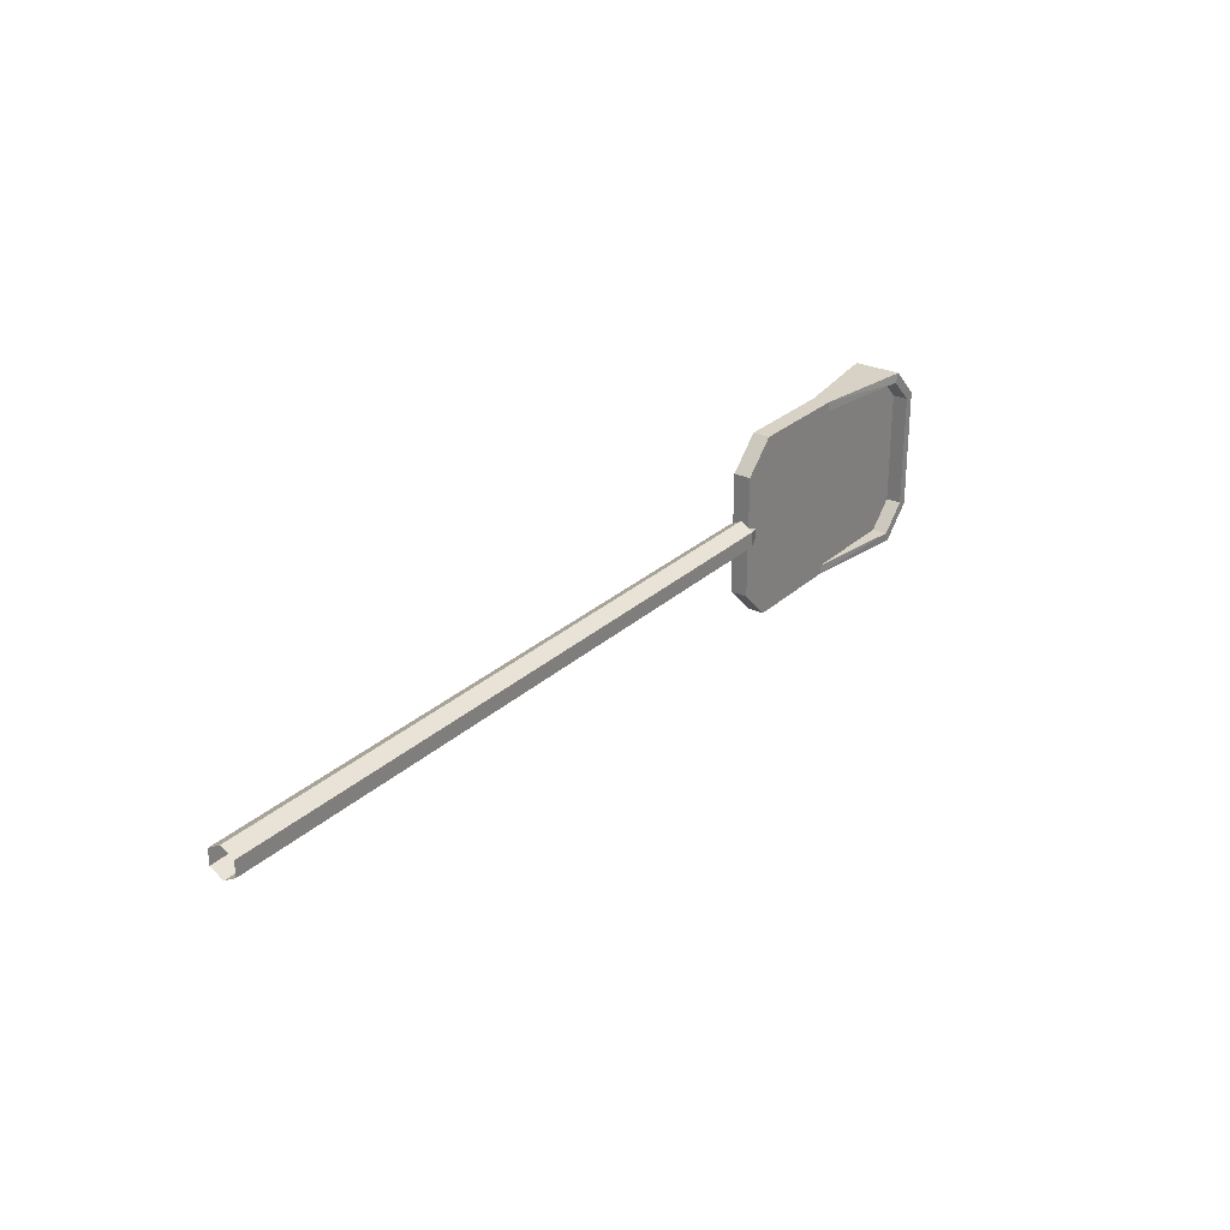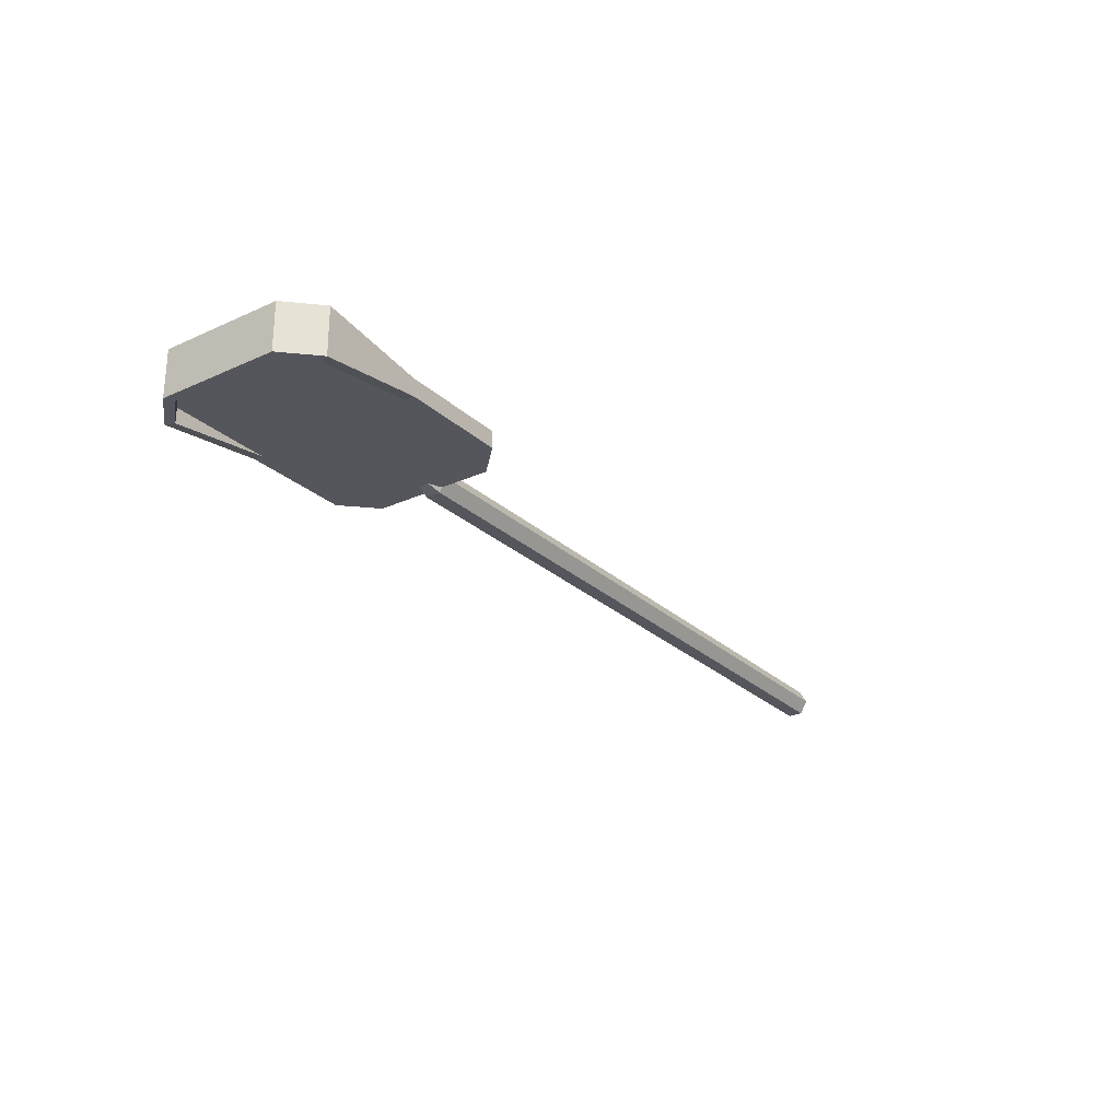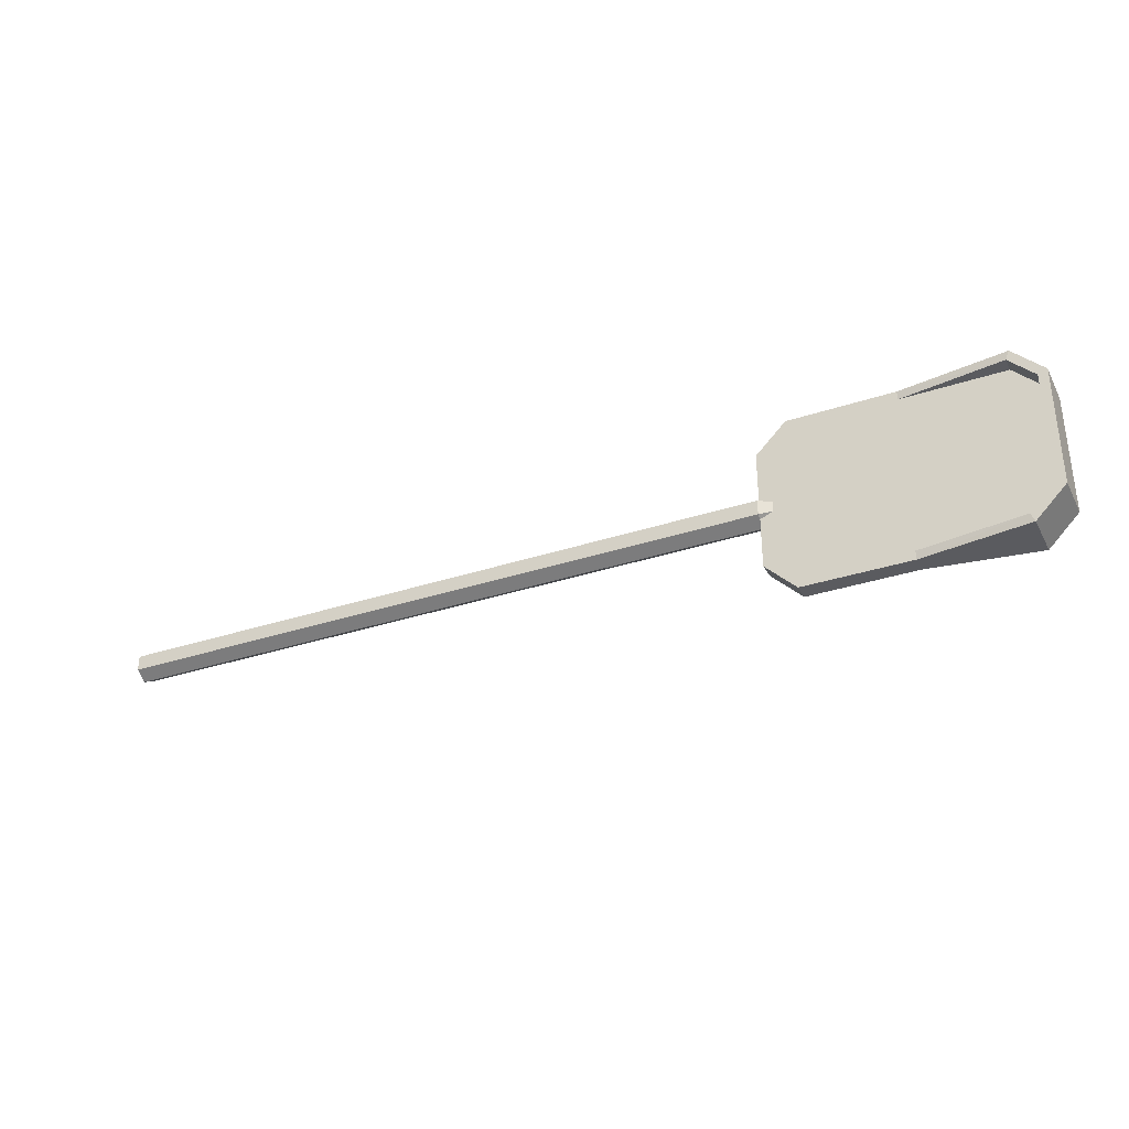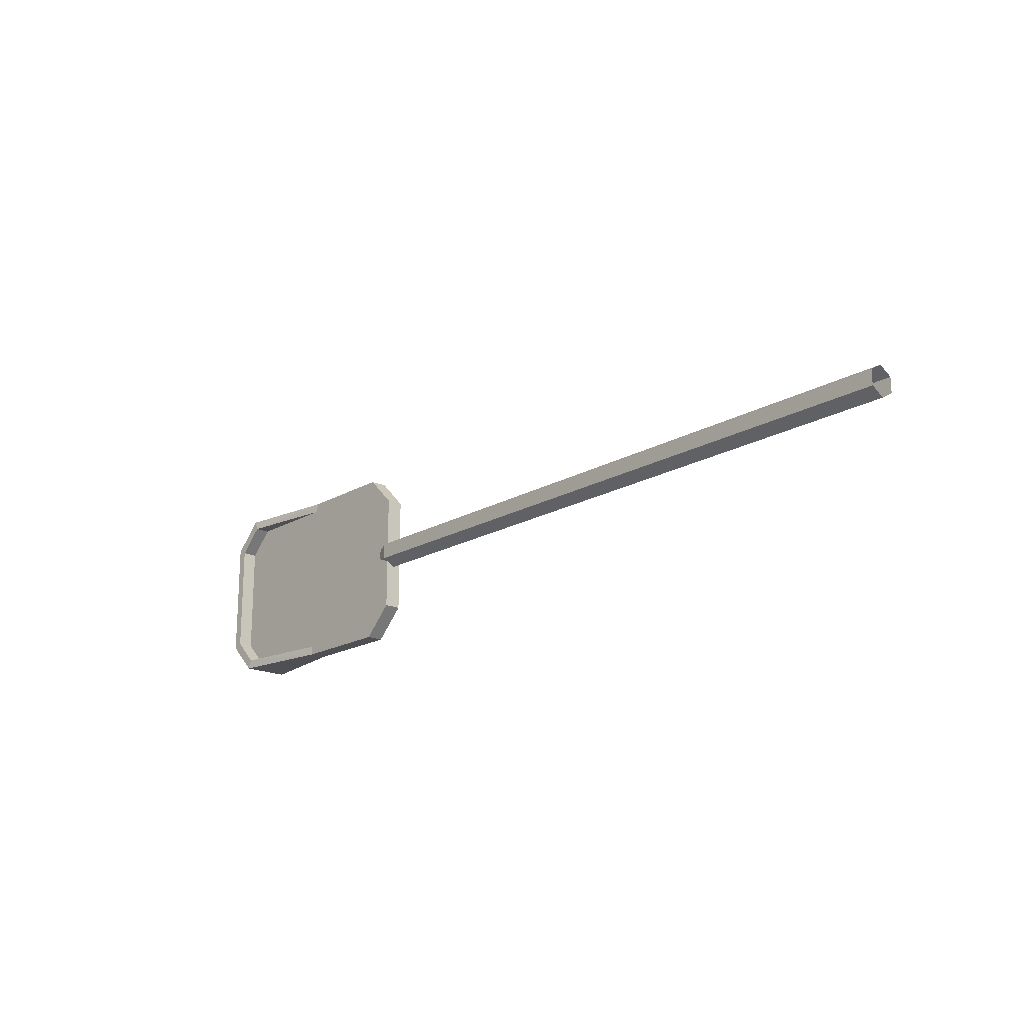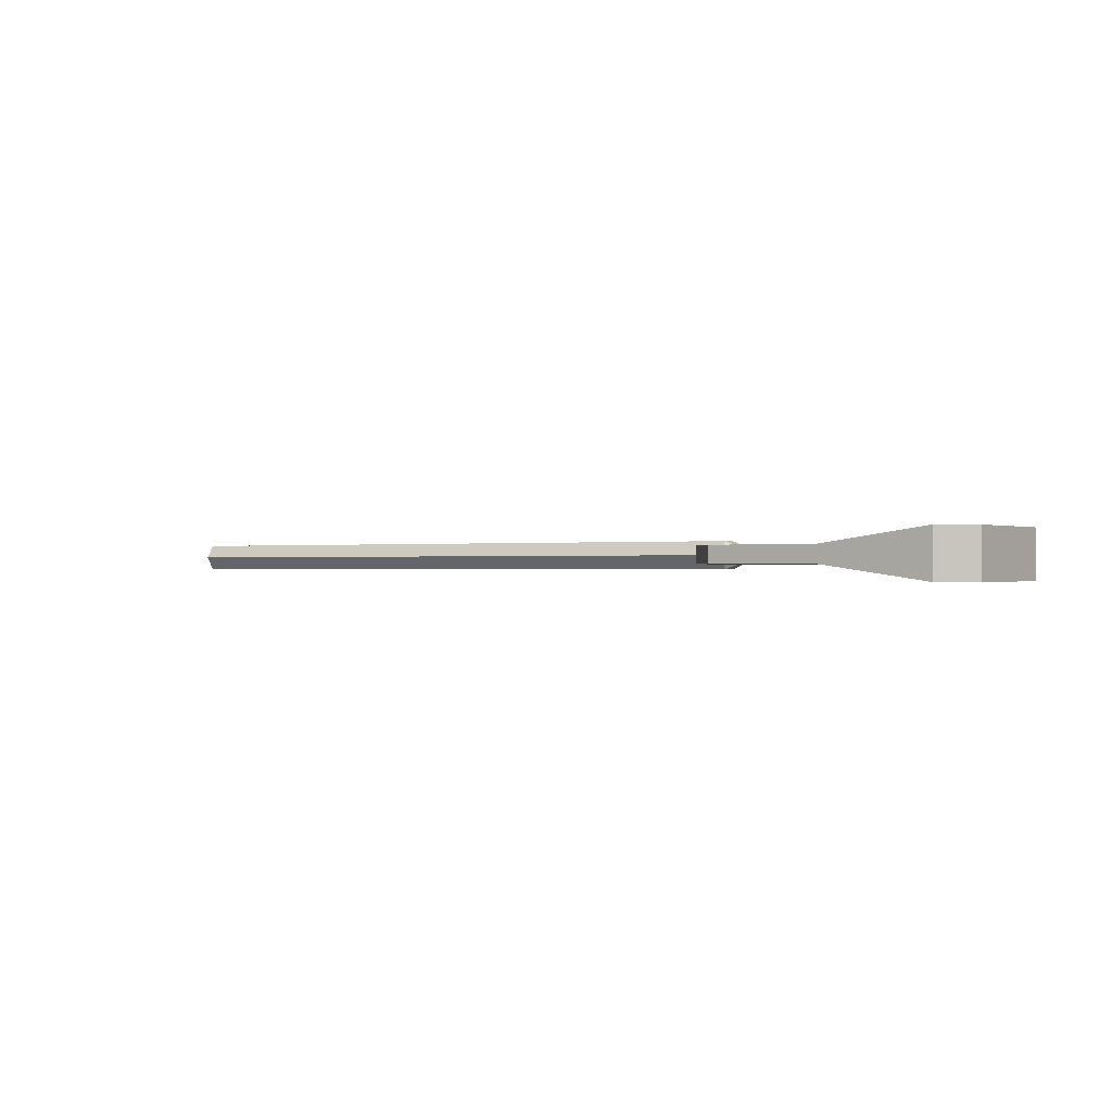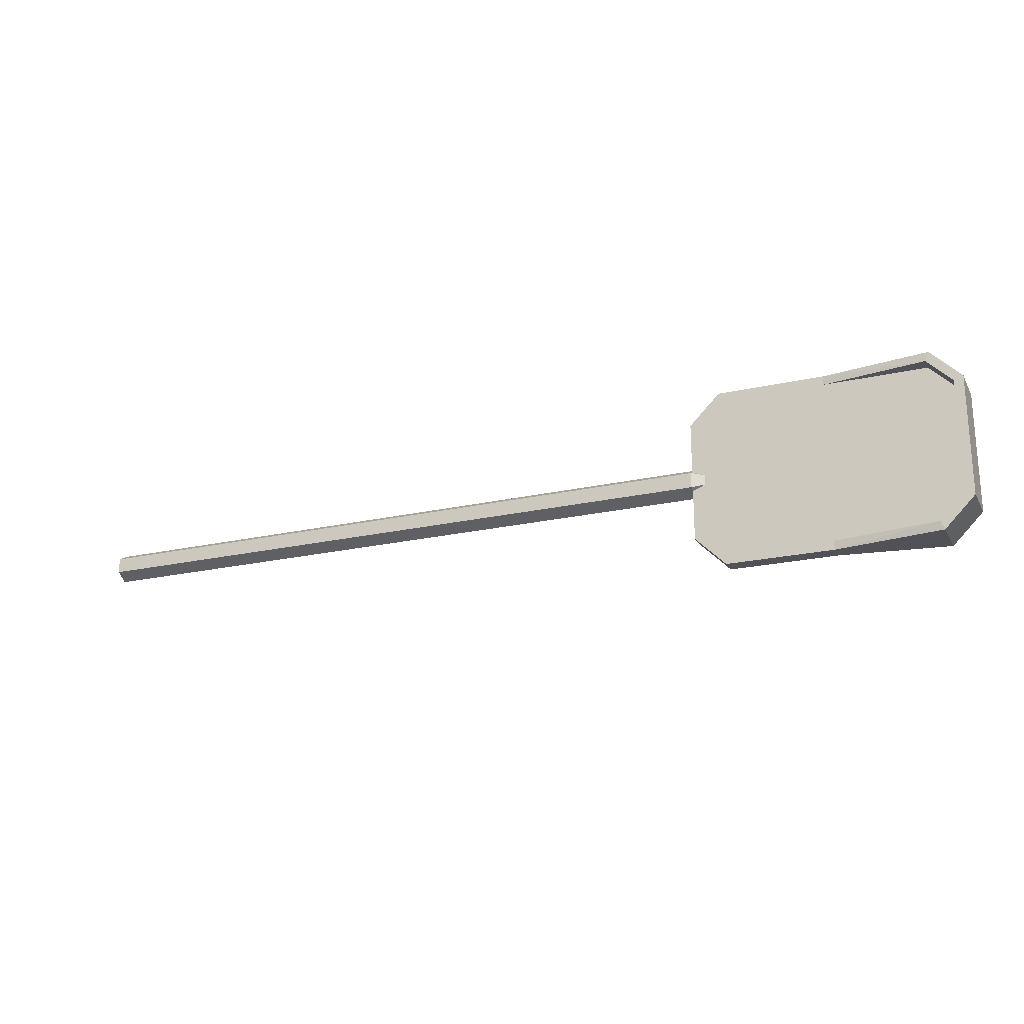
<metadata>
{"format":"obj","ext":"obj","renderer":"f3d","projection":"perspective","resolution":1024,"background":"white","views":[{"elev":27.5,"azim":-53.8,"up":"+Y"},{"elev":-26.2,"azim":125.7,"up":"+Z"},{"elev":-33.3,"azim":24.5,"up":"+Y"},{"elev":-18.6,"azim":-132.0,"up":"+Y"},{"elev":-0.4,"azim":35.0,"up":"+Z"},{"elev":-21.5,"azim":22.1,"up":"+Y"}]}
</metadata>
<code>
o bus-stop-sign
v 1.467 -0.05 0
v 0.7333 -0.05 0
v 1.467 -0.025 -0.0433
v 0.7333 -0.025 -0.0433
v 0.7333 -0.025 0.0433
v 1.467 -0.025 0.0433
v 1.467 -0.025 -0.0433
v 0.7333 -0.025 -0.0433
v 1.467 0.025 -0.0433
v 0.7333 0.025 -0.0433
v 1.467 0.025 -0.0433
v 0.7333 0.025 -0.0433
v 1.467 0.05 0
v 0.7333 0.05 0
v 1.467 0.025 0.0433
v 0.7333 0.025 0.0433
v 1.467 -0.025 0.0433
v 0.7333 -0.025 0.0433
v 2.2 0.2 -0.02794
v 2.2 -0.2 -0.02794
v 2.2 0.2 0.02794
v 2.2 -0.2 0.02794
v 3.1 -0.2 0.07794
v 3.1 -0.2 -0.07794
v 3.1 0.2 0.07794
v 3.1 0.2 -0.07794
v 2.312 -0.27 0.02794
v 2.65 -0.27 0.02794
v 2.23 -0.1876 0.02794
v 2.23 0.1876 0.02794
v 2.65 0.27 0.02794
v 3.07 0.1876 0.02794
v 3.07 -0.1876 0.02794
v 2.988 0.27 0.02794
v 2.988 -0.27 0.02794
v 2.312 0.27 0.02794
v 2.65 -0.3 -0.02794
v 2.65 -0.3 0.02794
v 2.3 -0.3 -0.02794
v 2.3 -0.3 0.02794
v 3 -0.3 -0.07794
v 3 -0.3 0.07794
v 2.312 0.27 -0.02794
v 2.65 0.27 -0.02794
v 2.23 0.1876 -0.02794
v 2.23 -0.1876 -0.02794
v 2.65 -0.27 -0.02794
v 3.07 -0.1876 -0.02794
v 3.07 0.1876 -0.02794
v 2.988 -0.27 -0.02794
v 2.988 0.27 -0.02794
v 2.312 -0.27 -0.02794
v 2.65 0.3 0.02794
v 2.65 0.3 -0.02794
v 2.3 0.3 0.02794
v 2.3 0.3 -0.02794
v 3 0.3 0.07794
v 3 0.3 -0.07794
v 2.2 -0.025 -0.0433
v 2.32 0 0
v 2.2 -0.05 0
v 2.32 0 0
v 2.2 -0.025 0.0433
v 2.2 0.05 0
v 2.2 0.025 -0.0433
v 2.2 0.025 0.0433
v 2.2 -0.025 0.0433
v 1.467 0.025 -0.0433
v 1.467 0.05 0
v 1.467 0.025 0.0433
v 1.467 -0.025 0.0433
v 2.32 0 0
v 2.2 -0.025 -0.0433
v 2.3 0.3 0.02794
v 2.3 0.3 -0.02794
v 2.2 0.2 0.02794
v 2.2 0.2 -0.02794
v 2.3 -0.3 -0.02794
v 2.3 -0.3 0.02794
v 2.2 -0.2 -0.02794
v 2.2 -0.2 0.02794
v 3 -0.3 0.07794
v 3 -0.3 -0.07794
v 3.1 -0.2 0.07794
v 3.1 -0.2 -0.07794
v 3 0.3 -0.07794
v 3 0.3 0.07794
v 3.1 0.2 -0.07794
v 3.1 0.2 0.07794
v 2.2 -0.2 0.02794
v 2.23 -0.1876 0.02794
v 2.2 0.2 0.02794
v 2.23 0.1876 0.02794
v 2.312 -0.27 0.02794
v 2.3 -0.3 0.02794
v 2.65 -0.3 0.02794
v 2.65 -0.27 0.02794
v 3.1 -0.2 0.07794
v 3.07 -0.1876 0.07794
v 3 -0.3 0.07794
v 2.988 -0.27 0.07794
v 3.07 0.1876 0.07794
v 3.1 0.2 0.07794
v 3 0.3 0.07794
v 2.988 0.27 0.07794
v 3.1 0.2 0.07794
v 3.07 0.1876 0.07794
v 2.65 0.27 0.02794
v 2.988 0.27 0.07794
v 2.65 0.3 0.02794
v 3 0.3 0.07794
v 2.65 0.3 0.02794
v 2.988 0.27 0.07794
v 2.2 0.2 0.02794
v 2.23 0.1876 0.02794
v 2.3 0.3 0.02794
v 2.312 0.27 0.02794
v 2.65 0.3 0.02794
v 2.65 0.27 0.02794
v 2.2 0.2 -0.02794
v 2.23 0.1876 -0.02794
v 2.2 -0.2 -0.02794
v 2.23 -0.1876 -0.02794
v 2.3 -0.3 -0.02794
v 2.312 -0.27 -0.02794
v 2.65 -0.3 -0.02794
v 2.65 -0.27 -0.02794
v 2.3 0.3 -0.02794
v 2.312 0.27 -0.02794
v 2.2 0.2 -0.02794
v 2.23 0.1876 -0.02794
v 2.65 0.3 -0.02794
v 2.65 0.27 -0.02794
v 3.1 0.2 -0.07794
v 3.07 0.1876 -0.07794
v 3 0.3 -0.07794
v 2.988 0.27 -0.07794
v 3.1 -0.2 -0.07794
v 3.07 -0.1876 -0.07794
v 3.1 0.2 -0.07794
v 3.07 0.1876 -0.07794
v 2.988 -0.27 -0.07794
v 3 -0.3 -0.07794
v 2.65 -0.27 -0.02794
v 2.988 -0.27 -0.07794
v 2.65 -0.3 -0.02794
v 3 -0.3 -0.07794
v 2.65 -0.3 -0.02794
v 2.988 -0.27 -0.07794
v 3 -0.3 0.07794
v 2.988 -0.27 0.07794
v 2.65 -0.3 0.02794
v 2.65 -0.27 0.02794
v 2.65 -0.3 0.02794
v 2.988 -0.27 0.07794
v 3 0.3 -0.07794
v 2.988 0.27 -0.07794
v 2.65 0.3 -0.02794
v 2.65 0.27 -0.02794
v 2.65 0.3 -0.02794
v 2.988 0.27 -0.07794
v 2.988 0.27 0.07794
v 2.65 0.27 0.02794
v 2.988 0.27 0.02794
v 3.07 0.1876 0.02794
v 3.07 0.1876 0.07794
v 2.988 0.27 0.02794
v 2.988 0.27 0.07794
v 3.07 -0.1876 0.02794
v 3.07 -0.1876 0.07794
v 3.07 0.1876 0.02794
v 3.07 0.1876 0.07794
v 2.988 -0.27 0.02794
v 2.988 -0.27 0.07794
v 3.07 -0.1876 0.02794
v 3.07 -0.1876 0.07794
v 2.65 -0.27 0.02794
v 2.988 -0.27 0.07794
v 2.988 -0.27 0.02794
v 2.988 -0.27 -0.07794
v 2.65 -0.27 -0.02794
v 2.988 -0.27 -0.02794
v 3.07 -0.1876 -0.02794
v 3.07 -0.1876 -0.07794
v 2.988 -0.27 -0.02794
v 2.988 -0.27 -0.07794
v 3.07 0.1876 -0.02794
v 3.07 0.1876 -0.07794
v 3.07 -0.1876 -0.02794
v 3.07 -0.1876 -0.07794
v 2.988 0.27 -0.02794
v 2.988 0.27 -0.07794
v 3.07 0.1876 -0.02794
v 3.07 0.1876 -0.07794
v 2.65 0.27 -0.02794
v 2.988 0.27 -0.07794
v 2.988 0.27 -0.02794
v 2.2 -0.05 0
v 1.467 -0.05 0
v 2.2 -0.025 -0.0433
v 1.467 -0.025 -0.0433
v 1.467 -0.025 0.0433
v 2.2 -0.025 0.0433
v 0 -0.025 -0.0433
v 0.7333 -0.025 -0.0433
v 0 -0.05 0
v 0.7333 -0.05 0
v -0 -0.025 0.0433
v 0.7333 -0.025 0.0433
v 2.2 -0.025 -0.0433
v 1.467 -0.025 -0.0433
v 2.2 0.025 -0.0433
v 1.467 0.025 -0.0433
v 0 0.025 -0.0433
v 0.7333 0.025 -0.0433
v 0 -0.025 -0.0433
v 0.7333 -0.025 -0.0433
v 0 0.05 0
v 0.7333 0.05 0
v 0 0.025 -0.0433
v 0.7333 0.025 -0.0433
v 0.7333 0.025 0.0433
v -0 0.025 0.0433
v 0.7333 -0.025 0.0433
v -0 -0.025 0.0433
f 1 2 3
f 4 3 2
f 2 1 5
f 5 1 6
f 7 8 9
f 10 9 8
f 11 12 13
f 14 13 12
f 13 14 15
f 16 15 14
f 15 16 17
f 18 17 16
f 19 20 21
f 22 21 20
f 23 24 25
f 26 25 24
f 27 28 29
f 29 28 30
f 31 30 28
f 31 28 32
f 33 32 28
f 34 31 32
f 35 33 28
f 36 30 31
f 37 38 39
f 40 39 38
f 37 41 38
f 42 38 41
f 43 44 45
f 45 44 46
f 47 46 44
f 47 44 48
f 49 48 44
f 50 47 48
f 51 49 44
f 52 46 47
f 53 54 55
f 56 55 54
f 53 57 54
f 58 54 57
f 59 60 61
f 61 62 63
f 64 62 65
f 66 62 64
f 67 62 66
f 65 68 64
f 69 64 68
f 64 69 66
f 70 66 69
f 66 70 67
f 71 67 70
f 65 72 73
f 74 75 76
f 77 76 75
f 78 79 80
f 81 80 79
f 82 83 84
f 85 84 83
f 86 87 88
f 89 88 87
f 90 91 92
f 93 92 91
f 91 90 94
f 95 94 90
f 95 96 94
f 97 94 96
f 98 99 100
f 101 100 99
f 99 98 102
f 103 102 98
f 104 105 106
f 107 106 105
f 108 109 110
f 111 112 113
f 114 115 116
f 117 116 115
f 116 117 118
f 119 118 117
f 120 121 122
f 123 122 121
f 122 123 124
f 125 124 123
f 124 125 126
f 127 126 125
f 128 129 130
f 131 130 129
f 128 132 129
f 133 129 132
f 134 135 136
f 137 136 135
f 138 139 140
f 141 140 139
f 139 138 142
f 143 142 138
f 144 145 146
f 147 148 149
f 150 151 152
f 153 154 155
f 156 157 158
f 159 160 161
f 162 163 164
f 165 166 167
f 168 167 166
f 169 170 171
f 172 171 170
f 173 174 175
f 176 175 174
f 177 178 179
f 180 181 182
f 183 184 185
f 186 185 184
f 187 188 189
f 190 189 188
f 191 192 193
f 194 193 192
f 195 196 197
f 198 199 200
f 201 200 199
f 199 198 202
f 203 202 198
f 204 205 206
f 207 206 205
f 206 207 208
f 209 208 207
f 210 211 212
f 213 212 211
f 214 215 216
f 217 216 215
f 218 219 220
f 221 220 219
f 219 218 222
f 223 222 218
f 222 223 224
f 225 224 223

</code>
